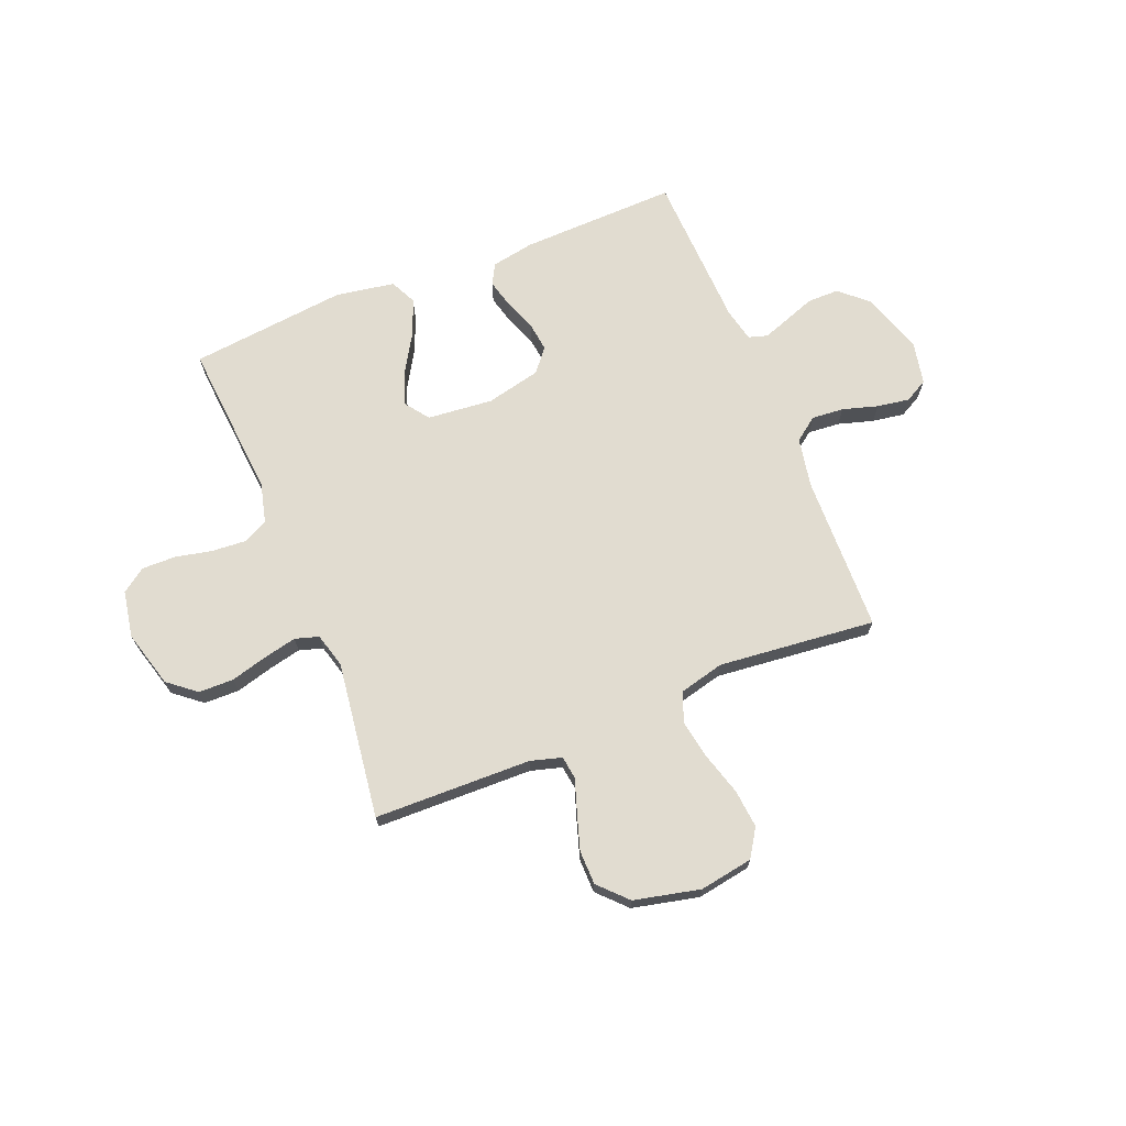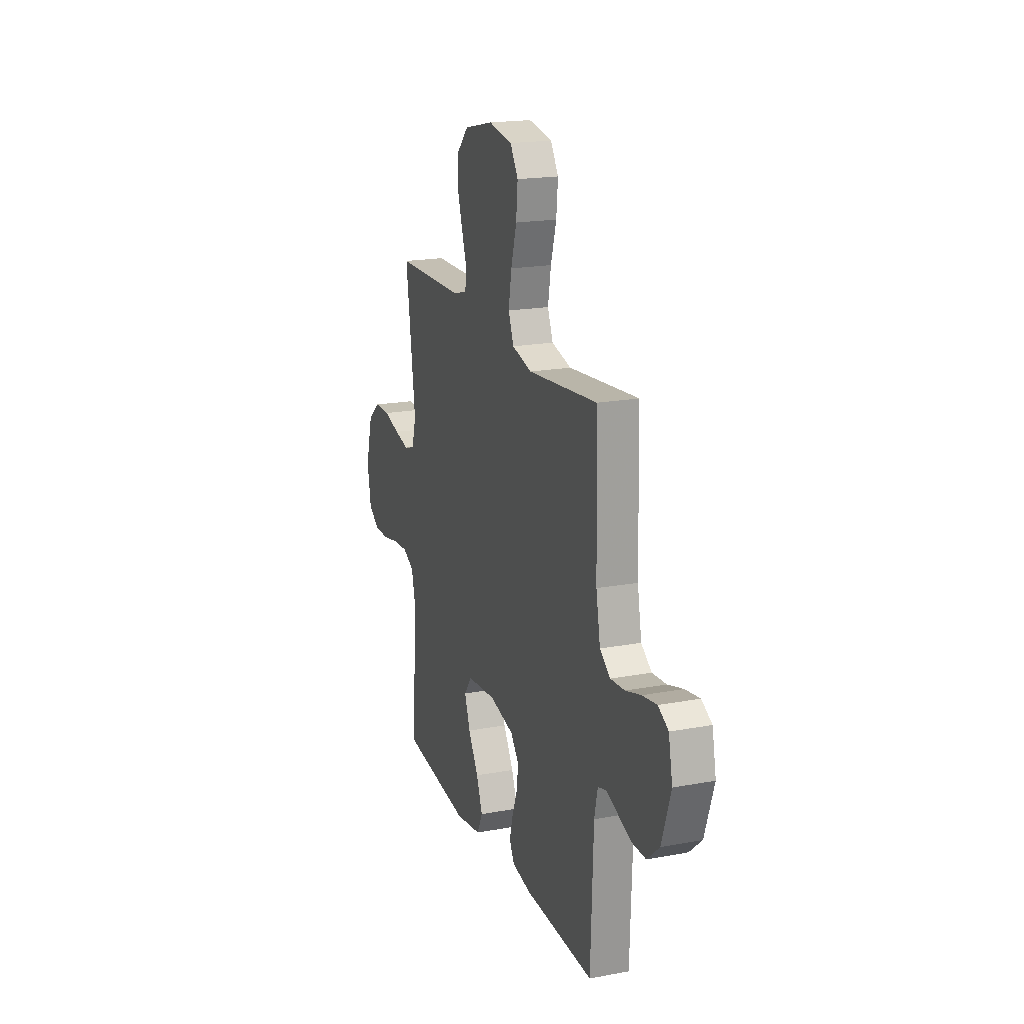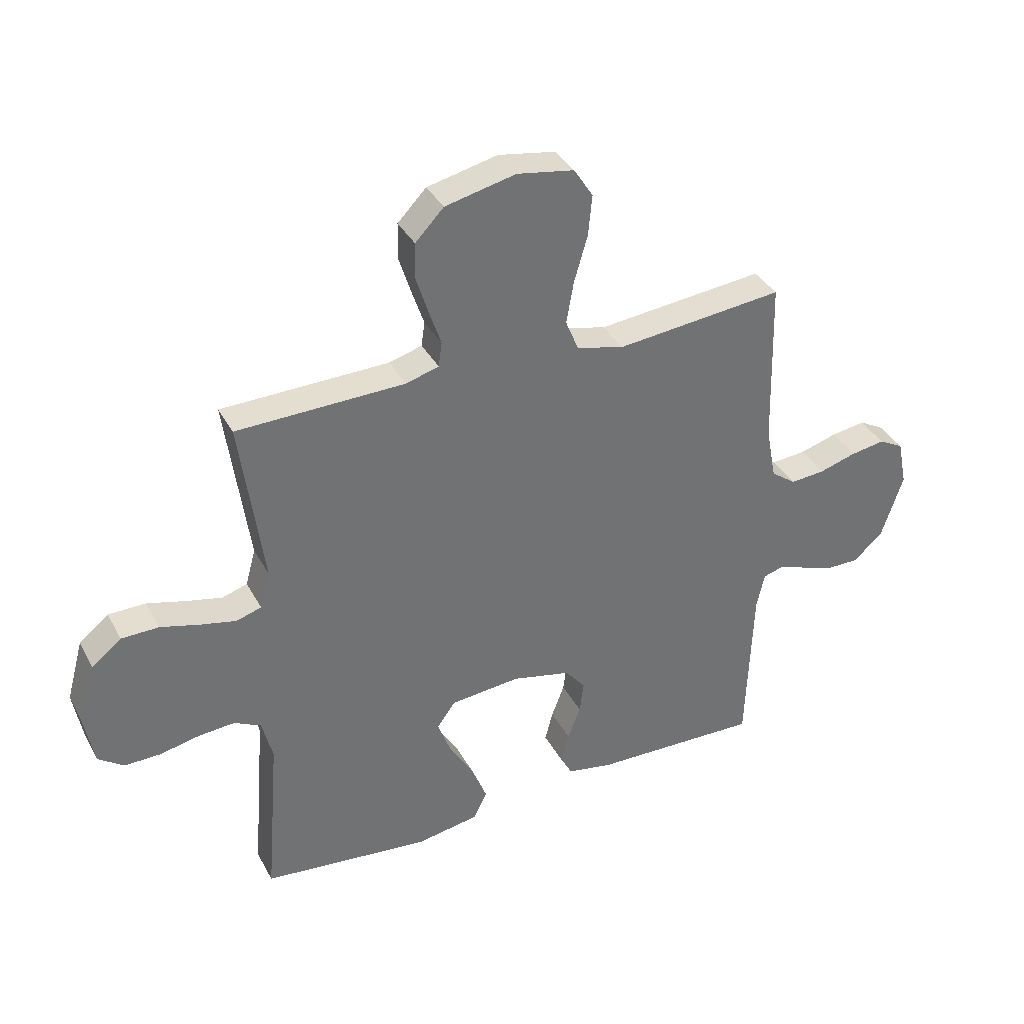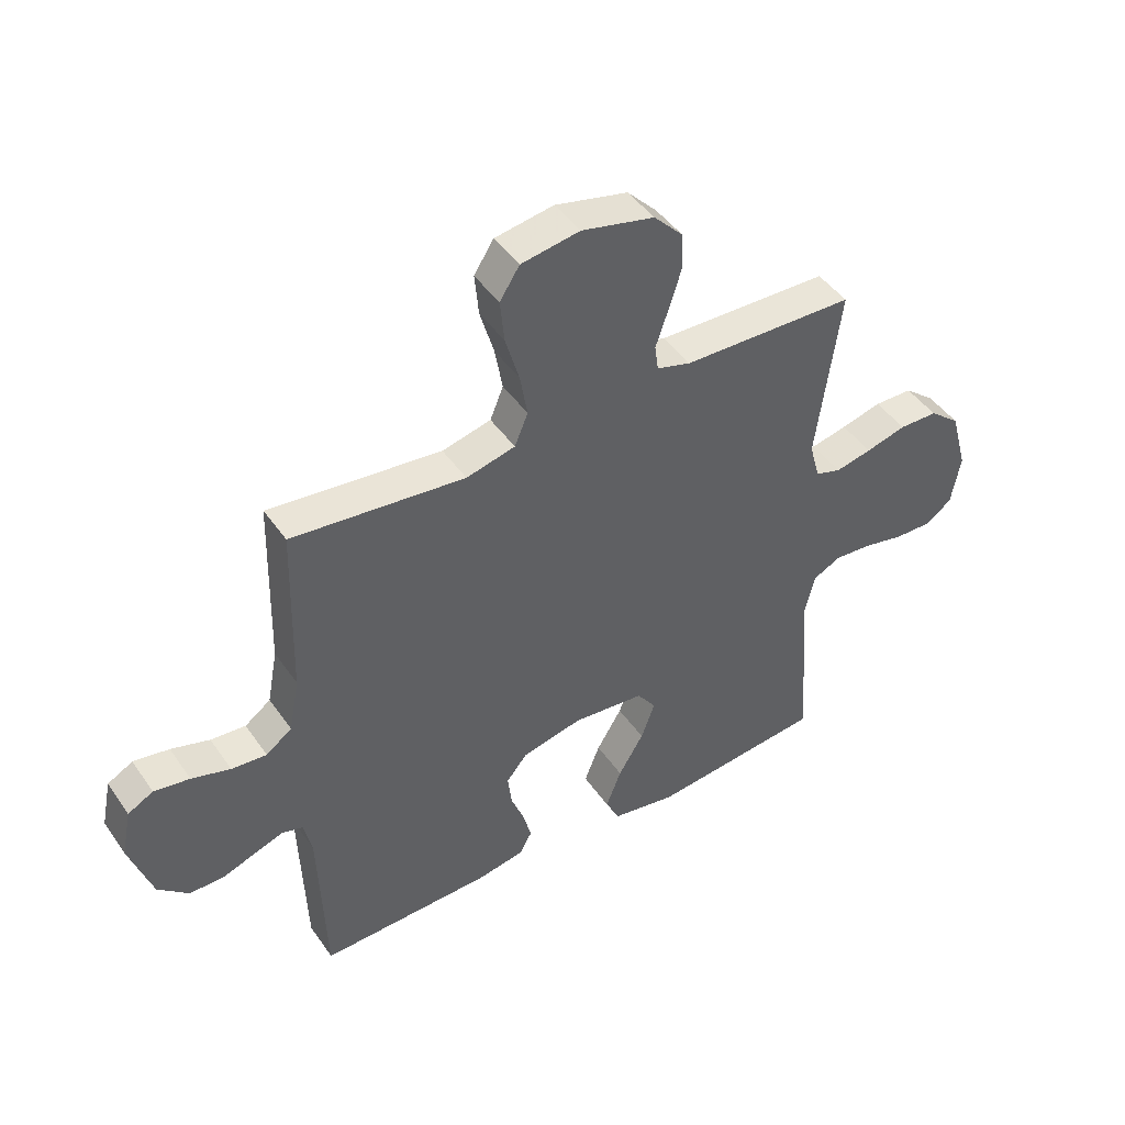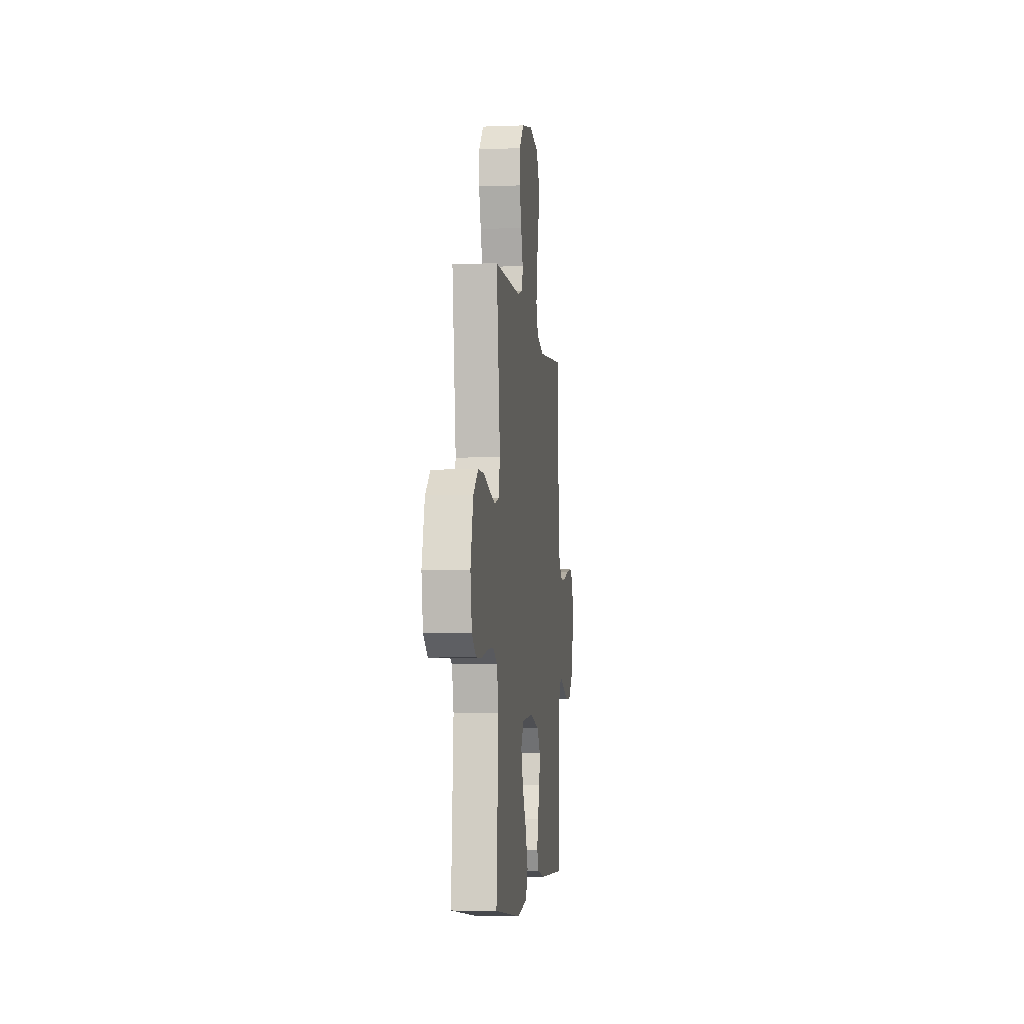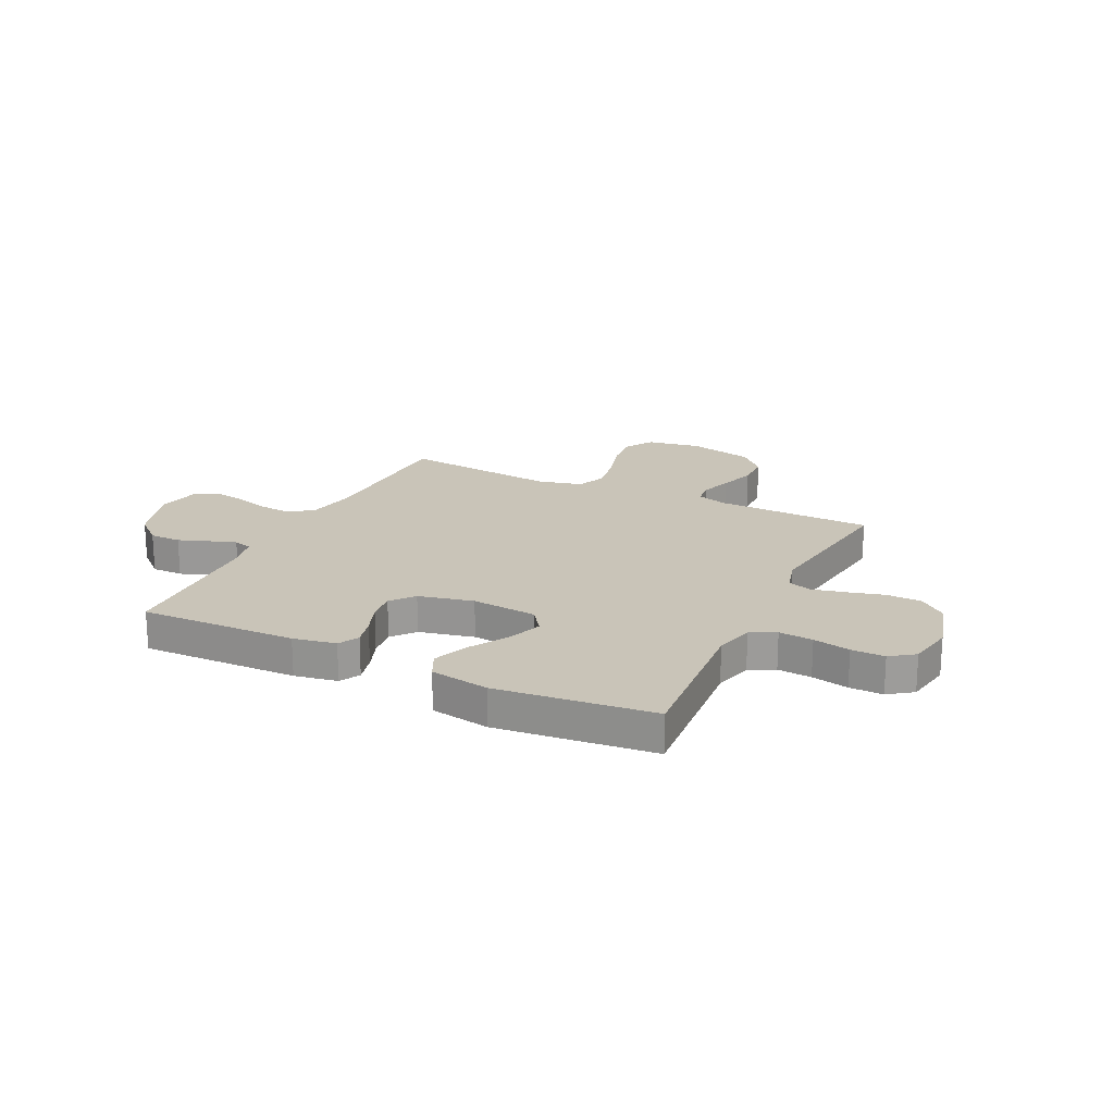
<metadata>
{"format":"obj","ext":"obj","renderer":"f3d","projection":"perspective","resolution":1024,"background":"white","views":[{"elev":69.4,"azim":-22.1,"up":"+Y"},{"elev":19.3,"azim":70.7,"up":"+Z"},{"elev":36.4,"azim":-25.4,"up":"+Z"},{"elev":45.2,"azim":147.4,"up":"+Z"},{"elev":-5.3,"azim":-83.4,"up":"+Z"},{"elev":20.2,"azim":-154.1,"up":"+Y"}]}
</metadata>
<code>
v 0.5 0.07 0.5
v 0.508 0.07 0.2
v 0.526 0.07 0.105
v 0.571 0.07 0.072
v 0.632 0.07 0.077
v 0.699 0.07 0.097
v 0.761 0.07 0.107
v 0.805 0.07 0.083
v 0.822 0.07 0
v 0.783 0.07 -0.117
v 0.73 0.07 -0.164
v 0.67 0.07 -0.164
v 0.612 0.07 -0.143
v 0.561 0.07 -0.125
v 0.525 0.07 -0.136
v 0.511 0.07 -0.2
v 0.5 0.07 -0.5
v 0.2 0.07 -0.492
v 0.118 0.07 -0.477
v 0.097 0.07 -0.438
v 0.111 0.07 -0.384
v 0.134 0.07 -0.324
v 0.141 0.07 -0.267
v 0.105 0.07 -0.223
v 0 0.07 -0.199
v -0.125 0.07 -0.211
v -0.158 0.07 -0.256
v -0.134 0.07 -0.322
v -0.09 0.07 -0.395
v -0.063 0.07 -0.463
v -0.087 0.07 -0.513
v -0.2 0.07 -0.532
v -0.5 0.07 -0.5
v -0.476 0.07 -0.2
v -0.495 0.07 -0.125
v -0.543 0.07 -0.101
v -0.608 0.07 -0.106
v -0.679 0.07 -0.121
v -0.743 0.07 -0.122
v -0.789 0.07 -0.089
v -0.805 0.07 0
v -0.775 0.07 0.109
v -0.722 0.07 0.152
v -0.655 0.07 0.153
v -0.585 0.07 0.134
v -0.522 0.07 0.12
v -0.477 0.07 0.134
v -0.459 0.07 0.2
v -0.5 0.07 0.5
v -0.2 0.07 0.507
v -0.141 0.07 0.524
v -0.135 0.07 0.568
v -0.156 0.07 0.63
v -0.178 0.07 0.699
v -0.177 0.07 0.764
v -0.126 0.07 0.817
v 0 0.07 0.846
v 0.102 0.07 0.829
v 0.136 0.07 0.776
v 0.129 0.07 0.703
v 0.105 0.07 0.621
v 0.092 0.07 0.546
v 0.115 0.07 0.49
v 0.2 0.07 0.469
v 0.5 0 0.5
v 0.508 0 0.2
v 0.526 0 0.105
v 0.571 0 0.072
v 0.632 0 0.077
v 0.699 0 0.097
v 0.761 0 0.107
v 0.805 0 0.083
v 0.822 0 0
v 0.783 0 -0.117
v 0.73 0 -0.164
v 0.67 0 -0.164
v 0.612 0 -0.143
v 0.561 0 -0.125
v 0.525 0 -0.136
v 0.511 0 -0.2
v 0.5 0 -0.5
v 0.2 0 -0.492
v 0.118 0 -0.477
v 0.097 0 -0.438
v 0.111 0 -0.384
v 0.134 0 -0.324
v 0.141 0 -0.267
v 0.105 0 -0.223
v 0 0 -0.199
v -0.125 0 -0.211
v -0.158 0 -0.256
v -0.134 0 -0.322
v -0.09 0 -0.395
v -0.063 0 -0.463
v -0.087 0 -0.513
v -0.2 0 -0.532
v -0.5 0 -0.5
v -0.476 0 -0.2
v -0.495 0 -0.125
v -0.543 0 -0.101
v -0.608 0 -0.106
v -0.679 0 -0.121
v -0.743 0 -0.122
v -0.789 0 -0.089
v -0.805 0 0
v -0.775 0 0.109
v -0.722 0 0.152
v -0.655 0 0.153
v -0.585 0 0.134
v -0.522 0 0.12
v -0.477 0 0.134
v -0.459 0 0.2
v -0.5 0 0.5
v -0.2 0 0.507
v -0.141 0 0.524
v -0.135 0 0.568
v -0.156 0 0.63
v -0.178 0 0.699
v -0.177 0 0.764
v -0.126 0 0.817
v 0 0 0.846
v 0.102 0 0.829
v 0.136 0 0.776
v 0.129 0 0.703
v 0.105 0 0.621
v 0.092 0 0.546
v 0.115 0 0.49
v 0.2 0 0.469
f 58 59 60 61
f 58 61 62
f 57 58 62
f 56 57 62
f 55 56 62 63
f 52 53 54 55
f 48 49 50
f 47 48 50 51
f 42 43 44 45
f 42 45 46
f 41 42 46
f 40 41 46 47
f 37 38 39 40
f 36 37 40 47
f 31 32 33 34
f 31 34 35
f 28 29 30 31
f 27 28 31 35
f 26 27 35 36
f 19 20 21 22
f 19 22 23
f 16 17 18 19
f 15 16 19 23
f 10 11 12 13
f 10 13 14
f 9 10 14
f 8 9 14 15
f 5 6 7 8
f 4 5 8 15
f 64 1 2
f 63 64 2 3
f 52 55 63
f 51 52 63 3
f 25 26 36 47
f 24 25 47 51
f 15 23 24 51
f 3 4 15 51
f 125 124 123 122
f 126 125 122
f 126 122 121
f 126 121 120
f 127 126 120 119
f 119 118 117 116
f 114 113 112
f 115 114 112 111
f 109 108 107 106
f 110 109 106
f 110 106 105
f 111 110 105 104
f 104 103 102 101
f 111 104 101 100
f 98 97 96 95
f 99 98 95
f 95 94 93 92
f 99 95 92 91
f 100 99 91 90
f 86 85 84 83
f 87 86 83
f 83 82 81 80
f 87 83 80 79
f 77 76 75 74
f 78 77 74
f 78 74 73
f 79 78 73 72
f 72 71 70 69
f 79 72 69 68
f 66 65 128
f 67 66 128 127
f 127 119 116
f 67 127 116 115
f 111 100 90 89
f 115 111 89 88
f 115 88 87 79
f 115 79 68 67
f 1 65 66 2
f 2 66 67 3
f 3 67 68 4
f 4 68 69 5
f 5 69 70 6
f 6 70 71 7
f 7 71 72 8
f 8 72 73 9
f 9 73 74 10
f 10 74 75 11
f 11 75 76 12
f 12 76 77 13
f 13 77 78 14
f 14 78 79 15
f 15 79 80 16
f 16 80 81 17
f 17 81 82 18
f 18 82 83 19
f 19 83 84 20
f 20 84 85 21
f 21 85 86 22
f 22 86 87 23
f 23 87 88 24
f 24 88 89 25
f 25 89 90 26
f 26 90 91 27
f 27 91 92 28
f 28 92 93 29
f 29 93 94 30
f 30 94 95 31
f 31 95 96 32
f 32 96 97 33
f 33 97 98 34
f 34 98 99 35
f 35 99 100 36
f 36 100 101 37
f 37 101 102 38
f 38 102 103 39
f 39 103 104 40
f 40 104 105 41
f 41 105 106 42
f 42 106 107 43
f 43 107 108 44
f 44 108 109 45
f 45 109 110 46
f 46 110 111 47
f 47 111 112 48
f 48 112 113 49
f 49 113 114 50
f 50 114 115 51
f 51 115 116 52
f 52 116 117 53
f 53 117 118 54
f 54 118 119 55
f 55 119 120 56
f 56 120 121 57
f 57 121 122 58
f 58 122 123 59
f 59 123 124 60
f 60 124 125 61
f 61 125 126 62
f 62 126 127 63
f 63 127 128 64
f 64 128 65 1

</code>
